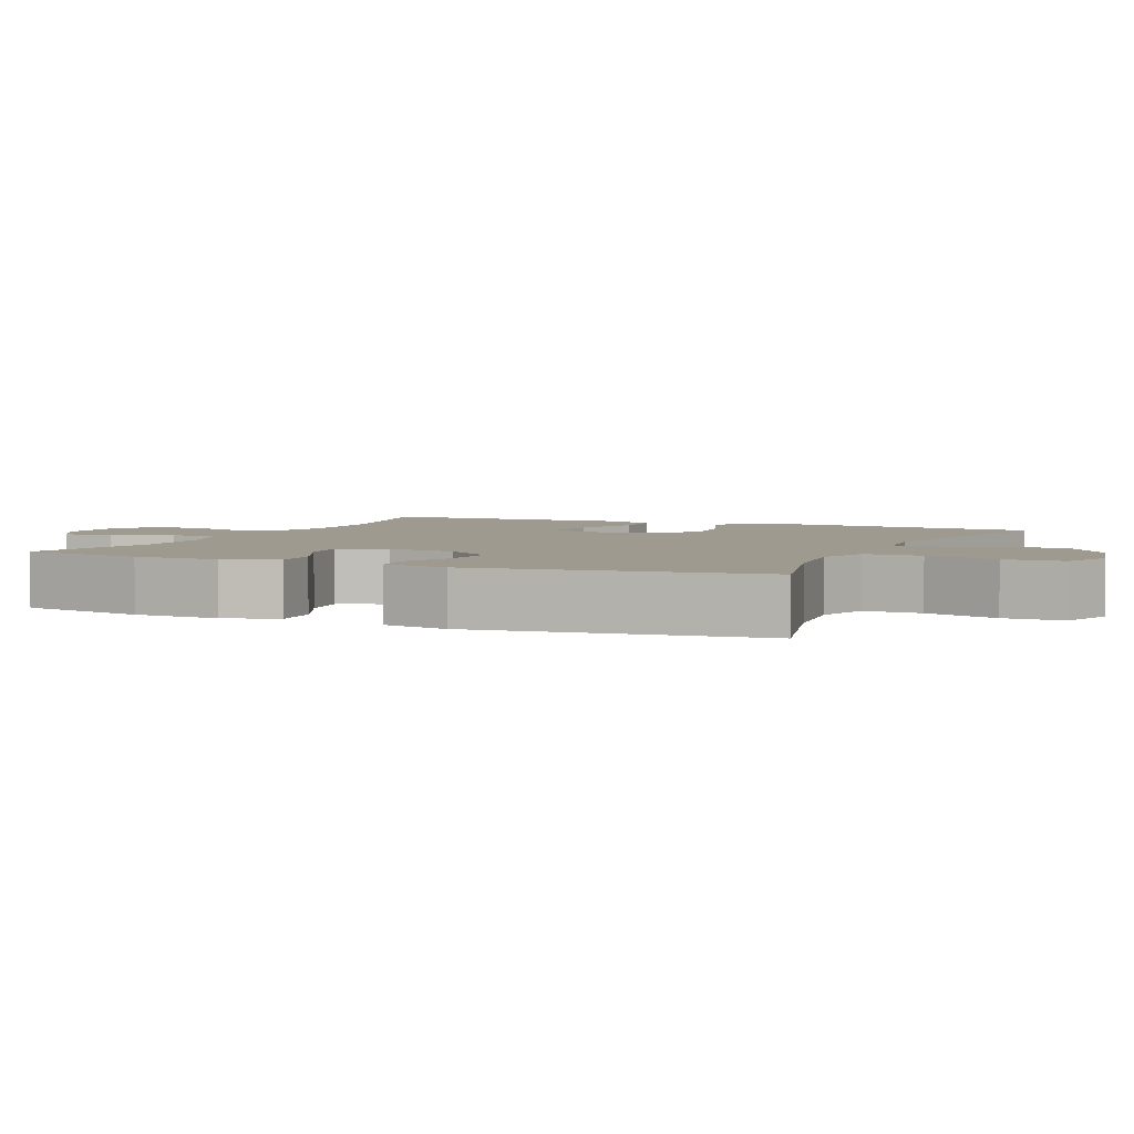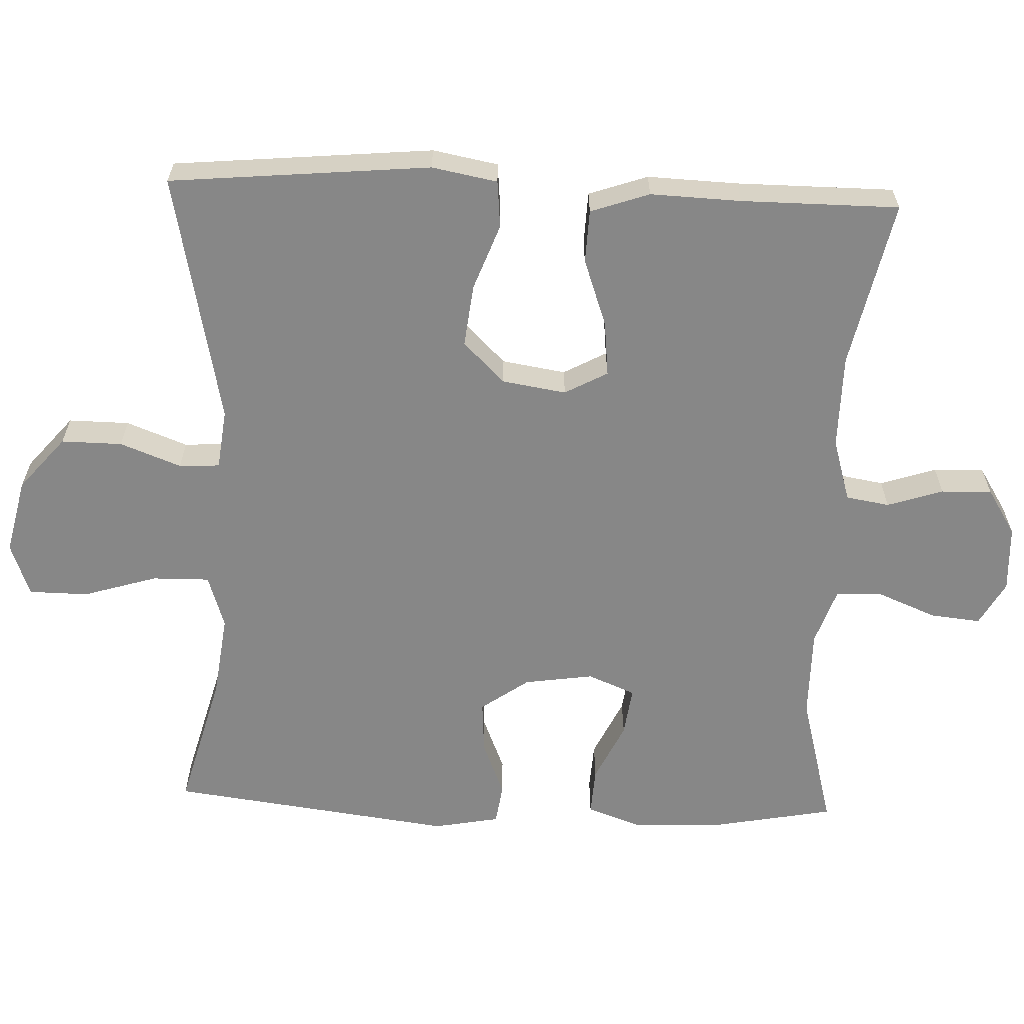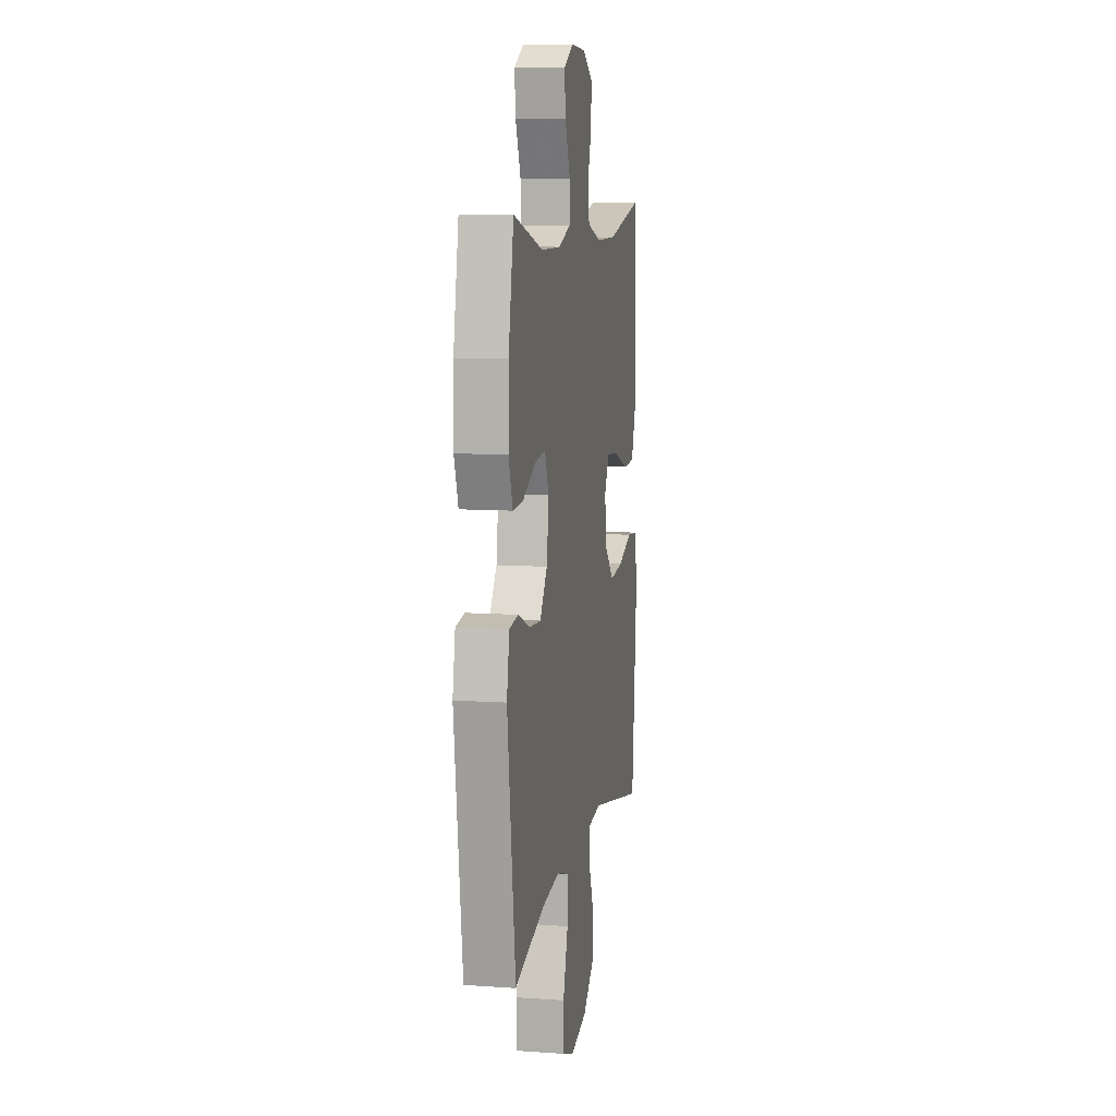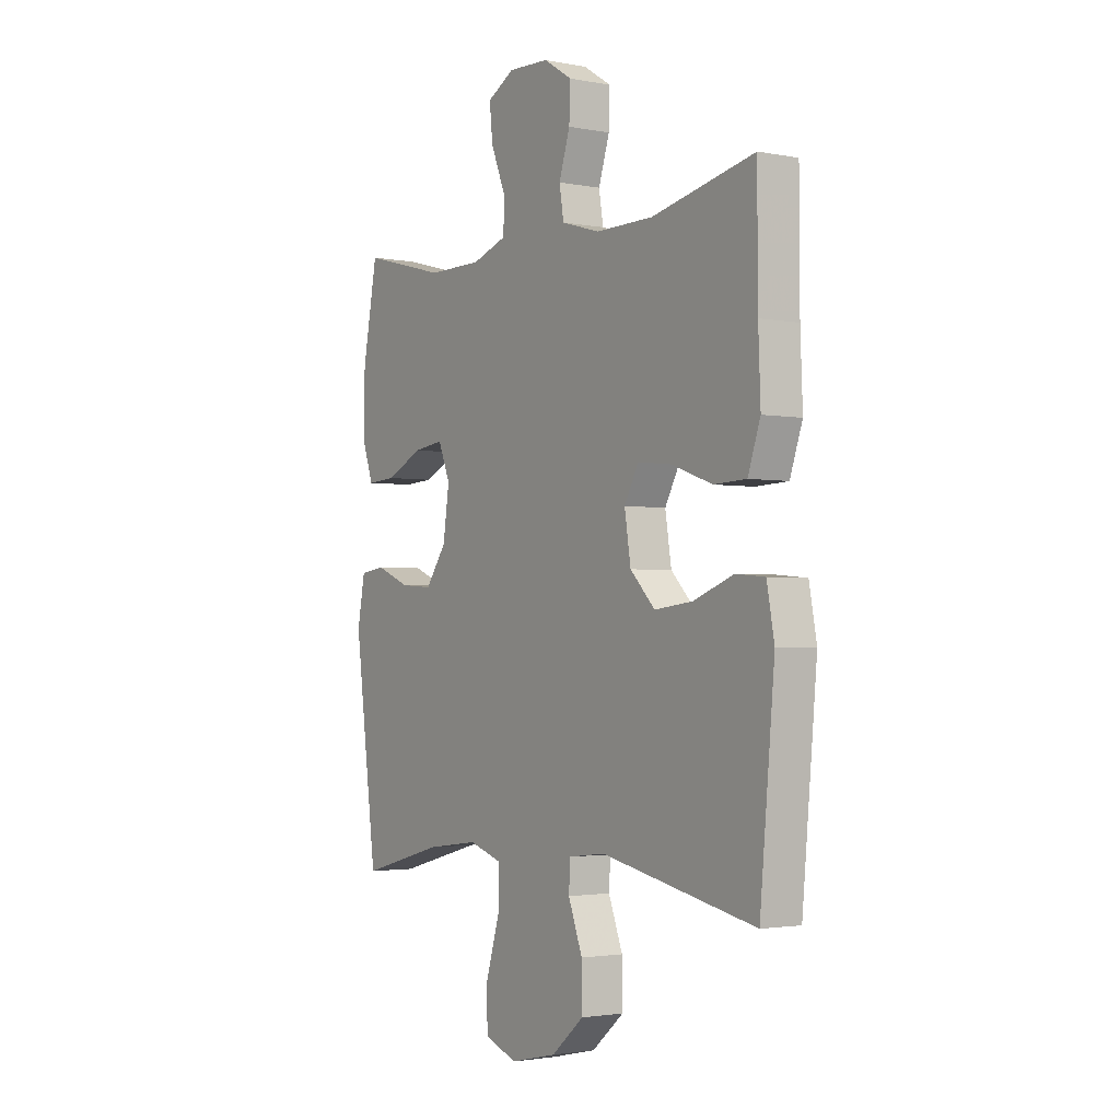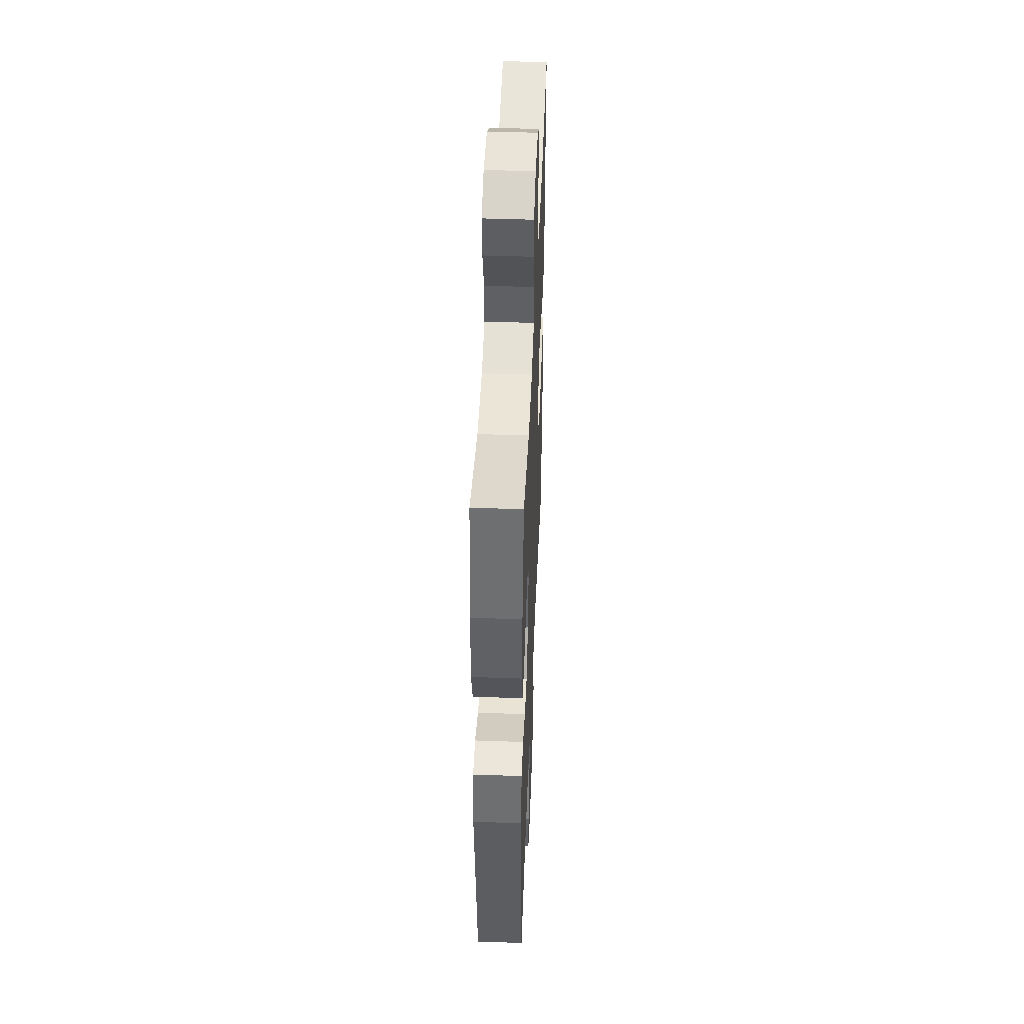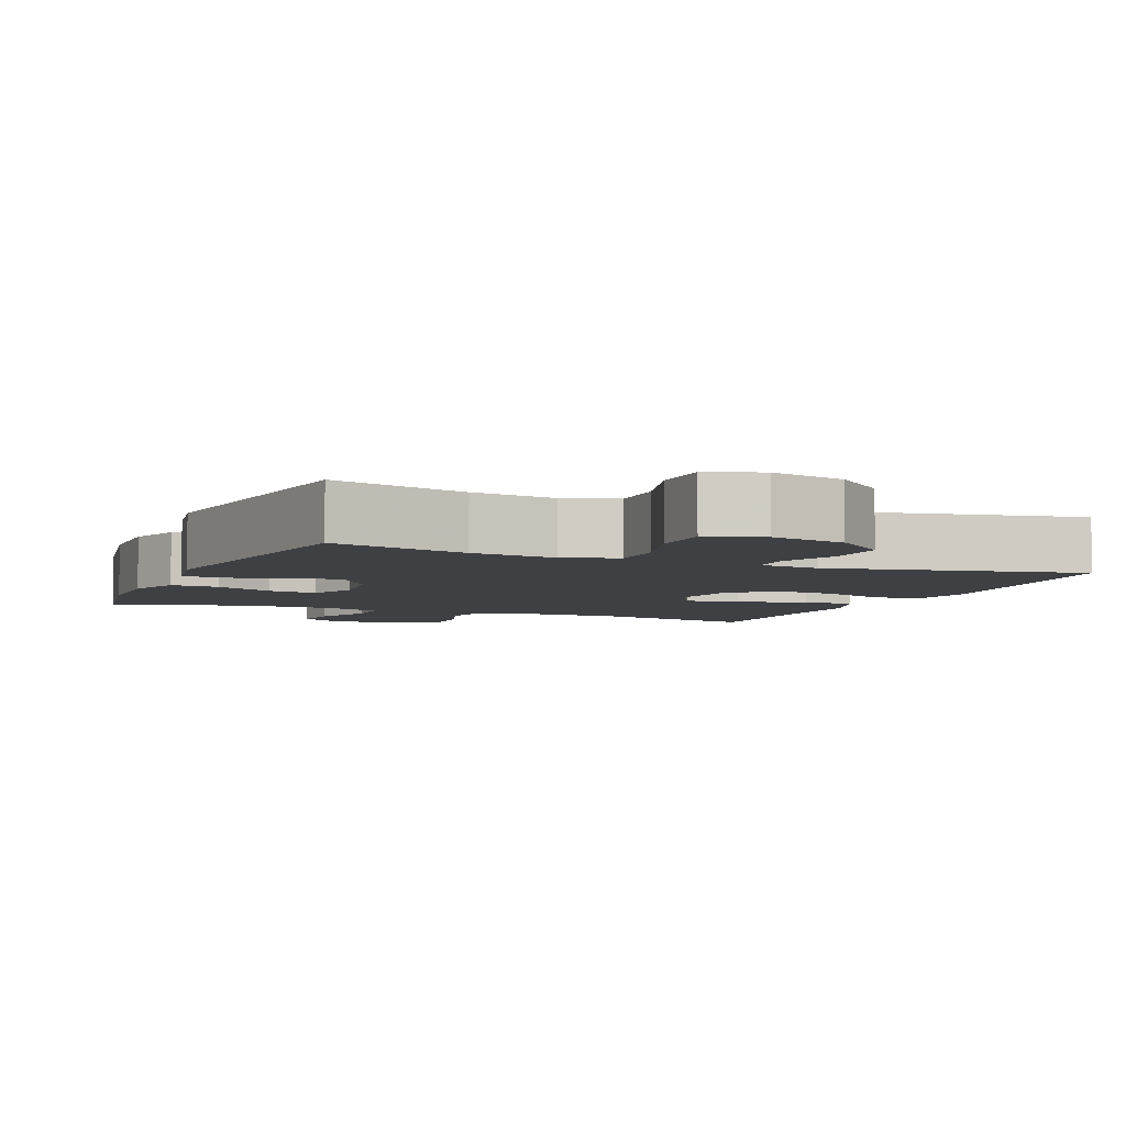
<metadata>
{"format":"obj","ext":"obj","renderer":"f3d","projection":"perspective","resolution":1024,"background":"white","views":[{"elev":3.8,"azim":114.3,"up":"+Y"},{"elev":-62.3,"azim":-92.2,"up":"+Y"},{"elev":9.3,"azim":100.5,"up":"+Z"},{"elev":-2.3,"azim":-123.9,"up":"+Z"},{"elev":45.8,"azim":92.3,"up":"+Z"},{"elev":-5.1,"azim":157.1,"up":"+Y"}]}
</metadata>
<code>
v -0.5 0.07 0.5
v -0.269 0.07 0.45
v -0.139 0.07 0.449
v -0.052 0.07 0.475
v -0.042 0.07 0.535
v -0.067 0.07 0.612
v -0.069 0.07 0.682
v -0.005 0.07 0.722
v 0.087 0.07 0.726
v 0.148 0.07 0.692
v 0.141 0.07 0.623
v 0.108 0.07 0.542
v 0.109 0.07 0.477
v 0.188 0.07 0.45
v 0.311 0.07 0.45
v 0.5 0.07 0.5
v 0.533 0.07 0.324
v 0.536 0.07 0.205
v 0.51 0.07 0.131
v 0.444 0.07 0.135
v 0.362 0.07 0.174
v 0.294 0.07 0.183
v 0.267 0.07 0.118
v 0.281 0.07 0.022
v 0.328 0.07 -0.044
v 0.401 0.07 -0.039
v 0.478 0.07 -0.008
v 0.534 0.07 -0.016
v 0.551 0.07 -0.107
v 0.5 0.07 -0.5
v 0.311 0.07 -0.449
v 0.195 0.07 -0.434
v 0.121 0.07 -0.458
v 0.122 0.07 -0.537
v 0.153 0.07 -0.639
v 0.152 0.07 -0.721
v 0.078 0.07 -0.748
v -0.026 0.07 -0.724
v -0.099 0.07 -0.662
v -0.098 0.07 -0.578
v -0.066 0.07 -0.494
v -0.069 0.07 -0.438
v -0.152 0.07 -0.428
v -0.5 0.07 -0.5
v -0.533 0.07 -0.141
v -0.516 0.07 -0.051
v -0.451 0.07 -0.045
v -0.36 0.07 -0.079
v -0.274 0.07 -0.089
v -0.218 0.07 -0.032
v -0.204 0.07 0.056
v -0.236 0.07 0.115
v -0.312 0.07 0.107
v -0.405 0.07 0.074
v -0.478 0.07 0.077
v -0.506 0.07 0.158
v -0.501 0.07 0.283
v -0.5 0 0.5
v -0.269 0 0.45
v -0.139 0 0.449
v -0.052 0 0.475
v -0.042 0 0.535
v -0.067 0 0.612
v -0.069 0 0.682
v -0.005 0 0.722
v 0.087 0 0.726
v 0.148 0 0.692
v 0.141 0 0.623
v 0.108 0 0.542
v 0.109 0 0.477
v 0.188 0 0.45
v 0.311 0 0.45
v 0.5 0 0.5
v 0.533 0 0.324
v 0.536 0 0.205
v 0.51 0 0.131
v 0.444 0 0.135
v 0.362 0 0.174
v 0.294 0 0.183
v 0.267 0 0.118
v 0.281 0 0.022
v 0.328 0 -0.044
v 0.401 0 -0.039
v 0.478 0 -0.008
v 0.534 0 -0.016
v 0.551 0 -0.107
v 0.5 0 -0.5
v 0.311 0 -0.449
v 0.195 0 -0.434
v 0.121 0 -0.458
v 0.122 0 -0.537
v 0.153 0 -0.639
v 0.152 0 -0.721
v 0.078 0 -0.748
v -0.026 0 -0.724
v -0.099 0 -0.662
v -0.098 0 -0.578
v -0.066 0 -0.494
v -0.069 0 -0.438
v -0.152 0 -0.428
v -0.5 0 -0.5
v -0.533 0 -0.141
v -0.516 0 -0.051
v -0.451 0 -0.045
v -0.36 0 -0.079
v -0.274 0 -0.089
v -0.218 0 -0.032
v -0.204 0 0.056
v -0.236 0 0.115
v -0.312 0 0.107
v -0.405 0 0.074
v -0.478 0 0.077
v -0.506 0 0.158
v -0.501 0 0.283
f 55 56 57
f 54 55 57
f 53 54 57
f 57 1 2
f 53 57 2
f 52 53 2
f 51 52 2 3
f 50 51 3 4
f 46 47 48
f 45 46 48
f 44 45 48
f 43 44 48
f 42 43 48 49
f 39 40 41
f 38 39 41
f 37 38 41
f 36 37 41
f 35 36 41
f 34 35 41
f 33 34 41 42
f 42 49 50
f 33 42 50
f 32 33 50
f 29 30 31
f 28 29 31
f 27 28 31
f 26 27 31
f 25 26 31 32
f 19 20 21
f 18 19 21
f 17 18 21
f 16 17 21
f 15 16 21
f 14 15 21 22
f 13 14 22 23
f 10 11 12
f 9 10 12
f 8 9 12
f 7 8 12
f 6 7 12
f 5 6 12
f 4 5 12 13
f 32 50 4
f 25 32 4
f 24 25 4
f 4 13 23 24
f 114 113 112
f 114 112 111
f 114 111 110
f 59 58 114
f 59 114 110
f 59 110 109
f 60 59 109 108
f 61 60 108 107
f 105 104 103
f 105 103 102
f 105 102 101
f 105 101 100
f 106 105 100 99
f 98 97 96
f 98 96 95
f 98 95 94
f 98 94 93
f 98 93 92
f 98 92 91
f 99 98 91 90
f 107 106 99
f 107 99 90
f 107 90 89
f 88 87 86
f 88 86 85
f 88 85 84
f 88 84 83
f 89 88 83 82
f 78 77 76
f 78 76 75
f 78 75 74
f 78 74 73
f 78 73 72
f 79 78 72 71
f 80 79 71 70
f 69 68 67
f 69 67 66
f 69 66 65
f 69 65 64
f 69 64 63
f 69 63 62
f 70 69 62 61
f 61 107 89
f 61 89 82
f 61 82 81
f 81 80 70 61
f 1 58 59 2
f 2 59 60 3
f 3 60 61 4
f 4 61 62 5
f 5 62 63 6
f 6 63 64 7
f 7 64 65 8
f 8 65 66 9
f 9 66 67 10
f 10 67 68 11
f 11 68 69 12
f 12 69 70 13
f 13 70 71 14
f 14 71 72 15
f 15 72 73 16
f 16 73 74 17
f 17 74 75 18
f 18 75 76 19
f 19 76 77 20
f 20 77 78 21
f 21 78 79 22
f 22 79 80 23
f 23 80 81 24
f 24 81 82 25
f 25 82 83 26
f 26 83 84 27
f 27 84 85 28
f 28 85 86 29
f 29 86 87 30
f 30 87 88 31
f 31 88 89 32
f 32 89 90 33
f 33 90 91 34
f 34 91 92 35
f 35 92 93 36
f 36 93 94 37
f 37 94 95 38
f 38 95 96 39
f 39 96 97 40
f 40 97 98 41
f 41 98 99 42
f 42 99 100 43
f 43 100 101 44
f 44 101 102 45
f 45 102 103 46
f 46 103 104 47
f 47 104 105 48
f 48 105 106 49
f 49 106 107 50
f 50 107 108 51
f 51 108 109 52
f 52 109 110 53
f 53 110 111 54
f 54 111 112 55
f 55 112 113 56
f 56 113 114 57
f 57 114 58 1

</code>
